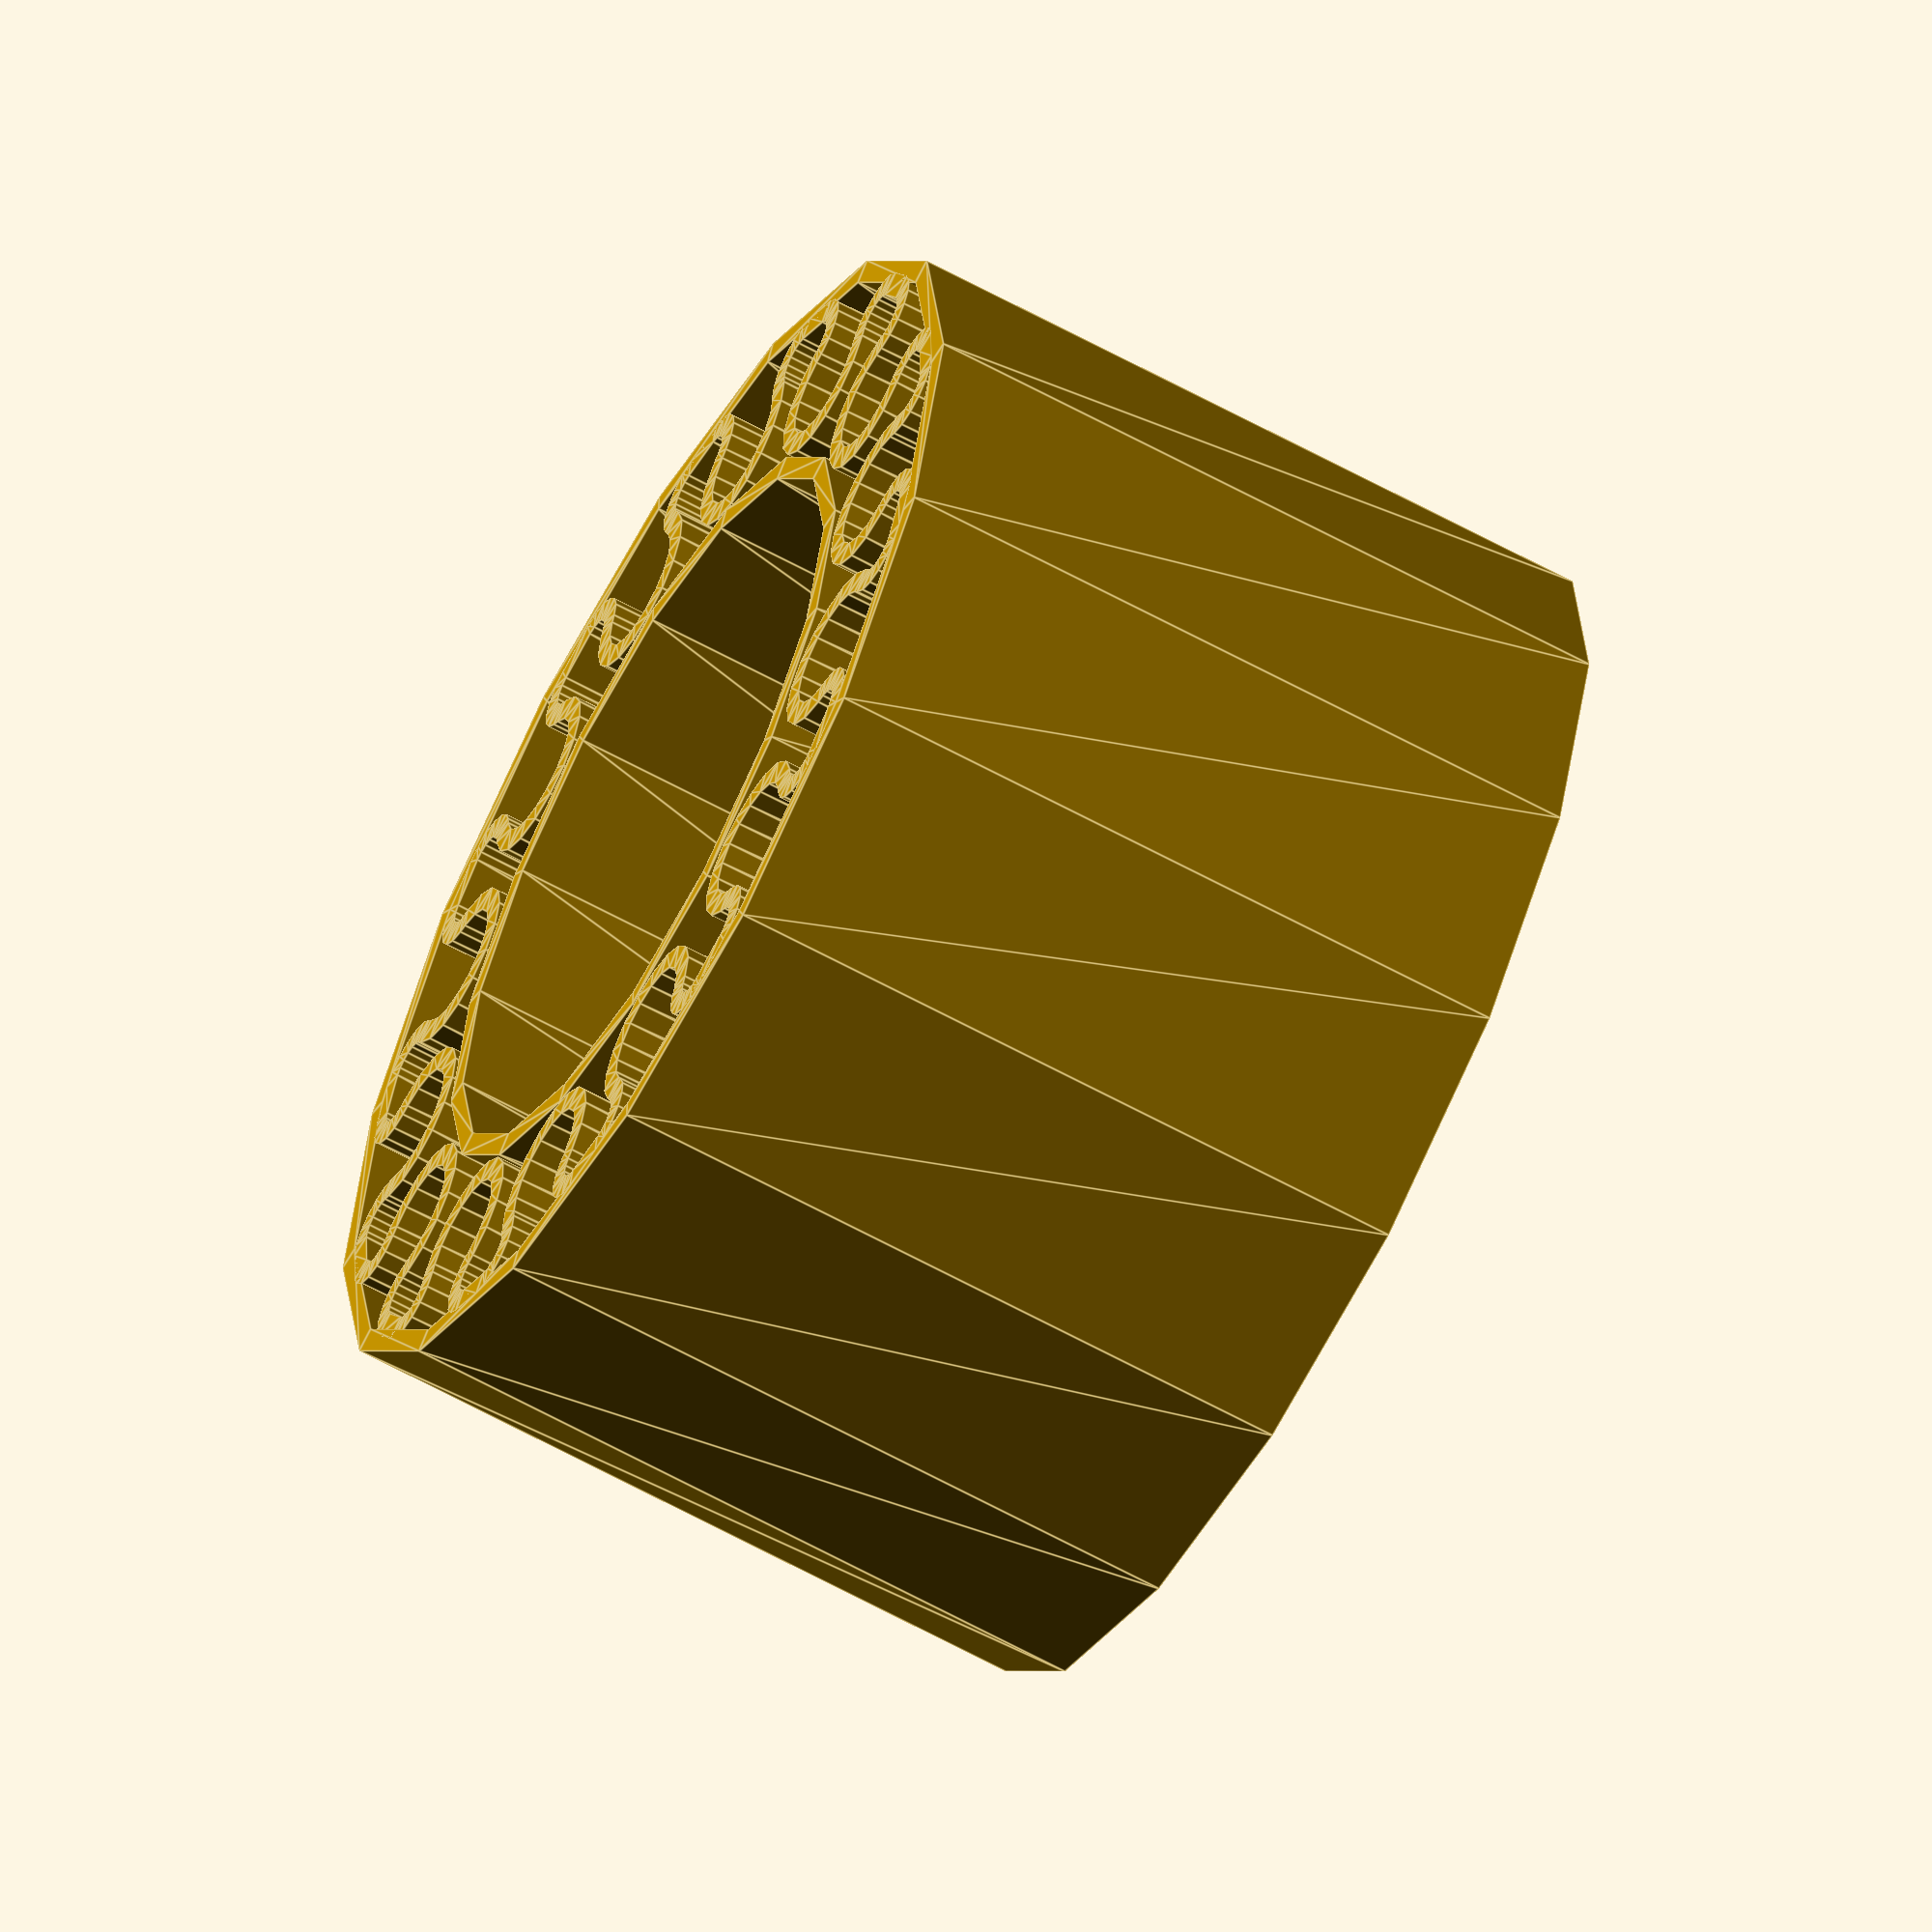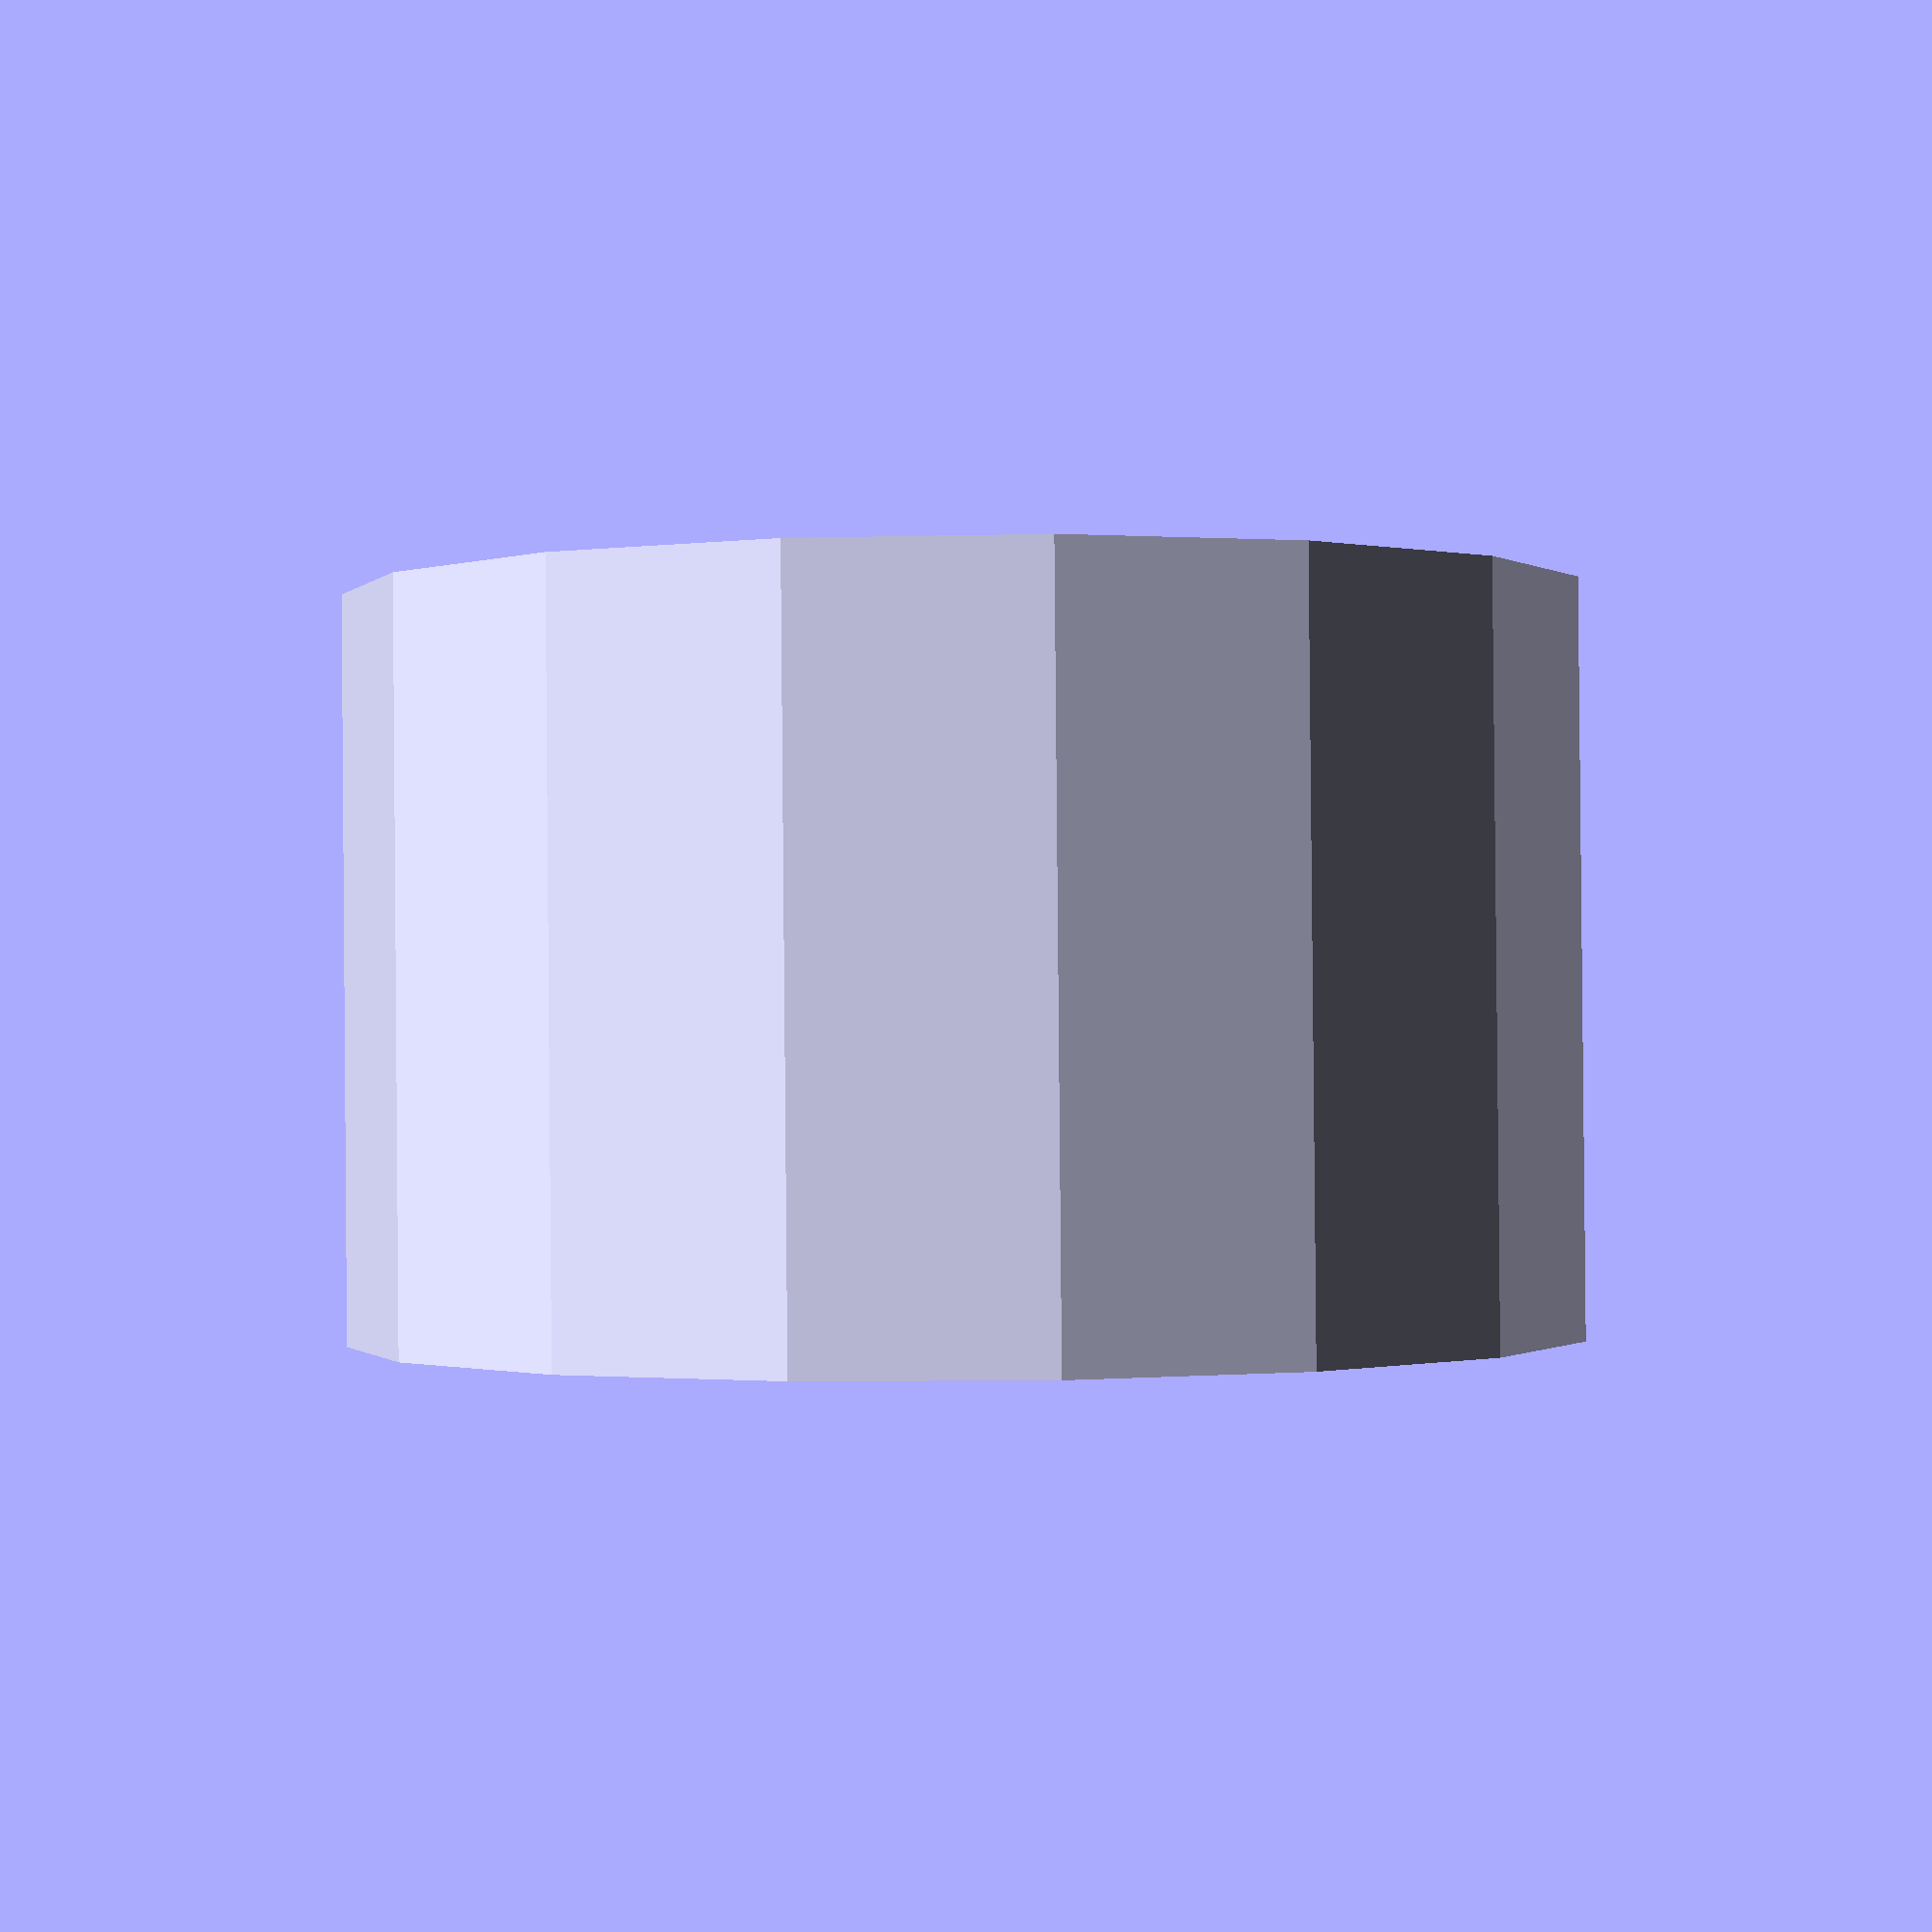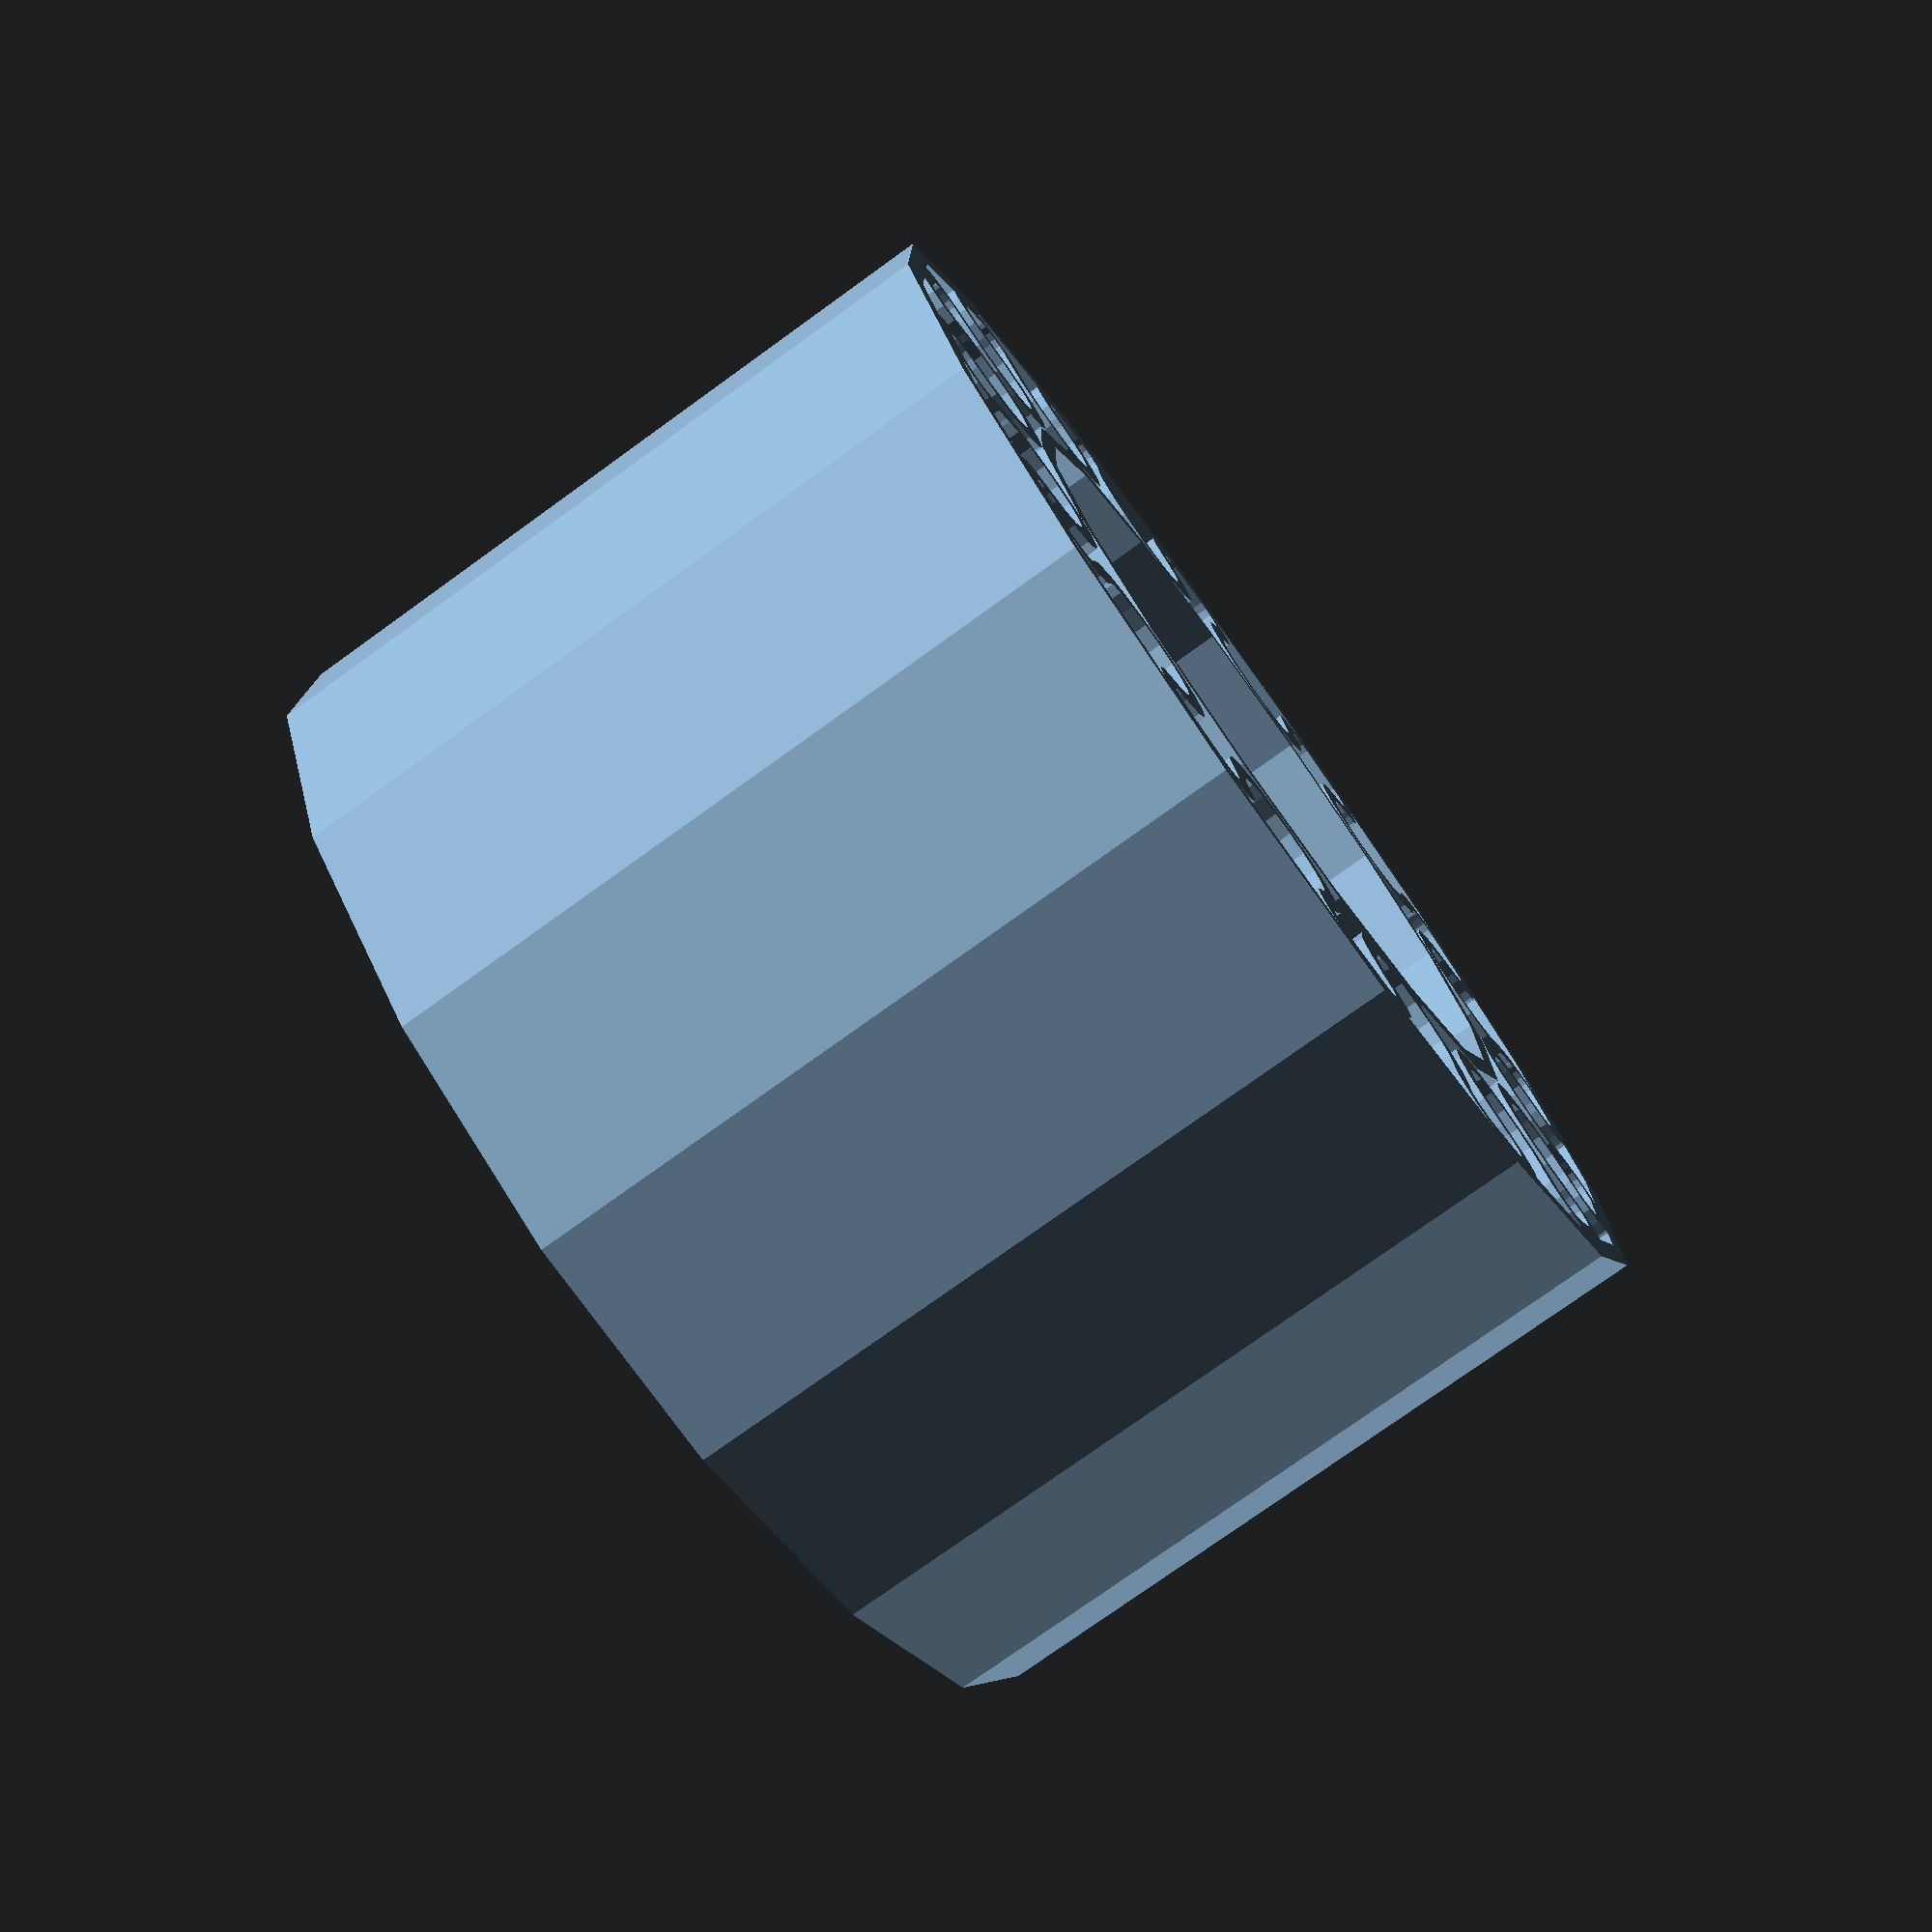
<openscad>
// Generated by Parametrix
ca_reinforced_tube_faceTopExt_0 = [ [ 25.0000, 0.0000 ],[ 23.0970, 9.5671 ],[ 17.6777, 17.6777 ],[ 9.5671, 23.0970 ],[ 0.0000, 25.0000 ],[ -9.5671, 23.0970 ],[ -17.6777, 17.6777 ],[ -23.0970, 9.5671 ],[ -25.0000, 0.0000 ],[ -23.0970, -9.5671 ],[ -17.6777, -17.6777 ],[ -9.5671, -23.0970 ],[ -0.0000, -25.0000 ],[ 9.5671, -23.0970 ],[ 17.6777, -17.6777 ],[ 23.0970, -9.5671 ],[ 25.0000, 0.0000 ] ];
cb_reinforced_tube_faceTopExt_0 = [  0, 1, 2, 3, 4, 5, 6, 7, 8, 9, 10, 11, 12, 13, 14, 15, 16 ];
ca_reinforced_tube_faceTopExt_1 = [ [ 24.0000, 0.0000 ],[ 22.1731, 9.1844 ],[ 16.9706, 16.9706 ],[ 9.1844, 22.1731 ],[ 0.0000, 24.0000 ],[ -9.1844, 22.1731 ],[ -16.9706, 16.9706 ],[ -22.1731, 9.1844 ],[ -24.0000, 0.0000 ],[ -22.1731, -9.1844 ],[ -16.9706, -16.9706 ],[ -9.1844, -22.1731 ],[ -0.0000, -24.0000 ],[ 9.1844, -22.1731 ],[ 16.9706, -16.9706 ],[ 22.1731, -9.1844 ],[ 24.0000, 0.0000 ] ];
cb_reinforced_tube_faceTopExt_1 = [  17, 18, 19, 20, 21, 22, 23, 24, 25, 26, 27, 28, 29, 30, 31, 32, 33 ];
a_reinforced_tube_faceTopExt = concat(ca_reinforced_tube_faceTopExt_0, ca_reinforced_tube_faceTopExt_1);
b_reinforced_tube_faceTopExt = [cb_reinforced_tube_faceTopExt_0, cb_reinforced_tube_faceTopExt_1];
ca_reinforced_tube_faceTopWave_0 = [ [ 23.0000, 0.0000 ],[ 22.9074, 2.0617 ],[ 22.8141, 2.3987 ],[ 22.6078, 2.6810 ],[ 22.3152, 2.8723 ],[ 21.9739, 2.9480 ],[ 21.6278, 2.8984 ],[ 21.3215, 2.7297 ],[ 21.0081, 2.4744 ],[ 19.9074, 1.8684 ],[ 18.6636, 1.6903 ],[ 17.4371, 1.9628 ],[ 16.3858, 2.6510 ],[ 15.6453, 3.6661 ],[ 15.3111, 4.8773 ],[ 15.4261, 6.1285 ],[ 15.9756, 7.2585 ],[ 16.8887, 8.1216 ],[ 18.0478, 8.6065 ],[ 19.3035, 8.6509 ],[ 19.7035, 8.5924 ],[ 20.0529, 8.6048 ],[ 20.3755, 8.7396 ],[ 20.6297, 8.9797 ],[ 20.7827, 9.2941 ],[ 20.8150, 9.6422 ],[ 20.7223, 9.9793 ],[ 19.7443, 11.7967 ],[ 19.5141, 12.0598 ],[ 19.2057, 12.2247 ],[ 18.8591, 12.2701 ],[ 18.5187, 12.1902 ],[ 18.2284, 11.9953 ],[ 18.0256, 11.7104 ],[ 17.8541, 11.3444 ],[ 17.1253, 10.3209 ],[ 16.0820, 9.6207 ],[ 14.8586, 9.3341 ],[ 13.6129, 9.4980 ],[ 12.5053, 10.0913 ],[ 11.6786, 11.0375 ],[ 11.2394, 12.2147 ],[ 11.2442, 13.4712 ],[ 11.6924, 14.6450 ],[ 12.5263, 15.5849 ],[ 13.6384, 16.1697 ],[ 14.0241, 16.2906 ],[ 14.3336, 16.4533 ],[ 14.5657, 16.7147 ],[ 14.6905, 17.0413 ],[ 14.6921, 17.3910 ],[ 14.5701, 17.7186 ],[ 14.3403, 17.9821 ],[ 12.6706, 19.1952 ],[ 12.3490, 19.3323 ],[ 11.9997, 19.3471 ],[ 11.6676, 19.2376 ],[ 11.3956, 19.0179 ],[ 11.2187, 18.7164 ],[ 11.1595, 18.3718 ],[ 11.1638, 17.9676 ],[ 10.9513, 16.7292 ],[ 10.3151, 15.6457 ],[ 9.3372, 14.8567 ],[ 8.1437, 14.4638 ],[ 6.8884, 14.5178 ],[ 5.7331, 15.0116 ],[ 4.8265, 15.8817 ],[ 4.2857, 17.0158 ],[ 4.1803, 18.2678 ],[ 4.5238, 19.4764 ],[ 5.2720, 20.4858 ],[ 5.5671, 20.7621 ],[ 5.7753, 21.0430 ],[ 5.8710, 21.3793 ],[ 5.8418, 21.7277 ],[ 5.6914, 22.0434 ],[ 5.4394, 22.2856 ],[ 5.1180, 22.4233 ],[ 3.0874, 22.7918 ],[ 2.7381, 22.7759 ],[ 2.4170, 22.6376 ],[ 2.1653, 22.3949 ],[ 2.0155, 22.0789 ],[ 1.9869, 21.7305 ],[ 2.0832, 21.3943 ],[ 2.2624, 21.0320 ],[ 2.6082, 19.8241 ],[ 2.5052, 18.5718 ],[ 1.9665, 17.4367 ],[ 1.0616, 16.5649 ],[ -0.0928, 16.0689 ],[ -1.3480, 16.0125 ],[ -2.5422, 16.4030 ],[ -3.5216, 17.1902 ],[ -4.1598, 18.2725 ],[ -4.3747, 19.5105 ],[ -4.1386, 20.7445 ],[ -3.9926, 21.1215 ],[ -3.9268, 21.4649 ],[ -3.9866, 21.8094 ],[ -4.1640, 22.1106 ],[ -4.4364, 22.3298 ],[ -4.7687, 22.4387 ],[ -5.1180, 22.4233 ],[ -7.1074, 21.8743 ],[ -7.4151, 21.7083 ],[ -7.6445, 21.4444 ],[ -7.7659, 21.1166 ],[ -7.7638, 20.7669 ],[ -7.6383, 20.4406 ],[ -7.4058, 20.1795 ],[ -7.0871, 19.9308 ],[ -6.2514, 18.9925 ],[ -5.8009, 17.8196 ],[ -5.7937, 16.5631 ],[ -6.2307, 15.3851 ],[ -7.0556, 14.4373 ],[ -8.1621, 13.8419 ],[ -9.4075, 13.6756 ],[ -10.6314, 13.9599 ],[ -11.6760, 14.6581 ],[ -12.4068, 15.6802 ],[ -12.7295, 16.8945 ],[ -12.7615, 17.2975 ],[ -12.8512, 17.6354 ],[ -13.0545, 17.9199 ],[ -13.3451, 18.1143 ],[ -13.6856, 18.1936 ],[ -14.0322, 18.1475 ],[ -14.3403, 17.9821 ],[ -15.8944, 16.6243 ],[ -16.0997, 16.3412 ],[ -16.1918, 16.0040 ],[ -16.1590, 15.6559 ],[ -16.0053, 15.3418 ],[ -15.7507, 15.1022 ],[ -15.4279, 14.9679 ],[ -15.0329, 14.8821 ],[ -13.8729, 14.3993 ],[ -12.9581, 13.5379 ],[ -12.4064, 12.4090 ],[ -12.2890, 11.1581 ],[ -12.6210, 9.9462 ],[ -13.3595, 8.9297 ],[ -14.4095, 8.2395 ],[ -15.6355, 7.9646 ],[ -16.8796, 8.1404 ],[ -17.9815, 8.7443 ],[ -18.7991, 9.6983 ],[ -19.0028, 10.0475 ],[ -19.2303, 10.3130 ],[ -19.5368, 10.4811 ],[ -19.8830, 10.5302 ],[ -20.2242, 10.4539 ],[ -20.5165, 10.2620 ],[ -20.7223, 9.9793 ],[ -21.5334, 8.0816 ],[ -21.5955, 7.7375 ],[ -21.5322, 7.3937 ],[ -21.3516, 7.0943 ],[ -21.0769, 6.8780 ],[ -20.7435, 6.7726 ],[ -20.3944, 6.7917 ],[ -20.0013, 6.8857 ],[ -18.7466, 6.9541 ],[ -17.5487, 6.5750 ],[ -16.5619, 5.7972 ],[ -15.9133, 4.7211 ],[ -15.6866, 3.4852 ],[ -15.9110, 2.2489 ],[ -16.5575, 1.1715 ],[ -17.5428, 0.3919 ],[ -18.7400, 0.0105 ],[ -19.9948, 0.0764 ],[ -21.1453, 0.5813 ],[ -21.4803, 0.8075 ],[ -21.8005, 0.9480 ],[ -22.1497, 0.9664 ],[ -22.4828, 0.8604 ],[ -22.7572, 0.6436 ],[ -22.9373, 0.3440 ],[ -23.0000, 0.0000 ],[ -22.9074, -2.0617 ],[ -22.8141, -2.3987 ],[ -22.6078, -2.6810 ],[ -22.3152, -2.8723 ],[ -21.9739, -2.9480 ],[ -21.6278, -2.8984 ],[ -21.3215, -2.7297 ],[ -21.0081, -2.4744 ],[ -19.9074, -1.8684 ],[ -18.6636, -1.6903 ],[ -17.4371, -1.9628 ],[ -16.3858, -2.6510 ],[ -15.6453, -3.6661 ],[ -15.3111, -4.8773 ],[ -15.4261, -6.1285 ],[ -15.9756, -7.2585 ],[ -16.8887, -8.1216 ],[ -18.0478, -8.6065 ],[ -19.3035, -8.6509 ],[ -19.7035, -8.5924 ],[ -20.0529, -8.6048 ],[ -20.3755, -8.7396 ],[ -20.6297, -8.9797 ],[ -20.7827, -9.2941 ],[ -20.8150, -9.6422 ],[ -20.7223, -9.9793 ],[ -19.7443, -11.7967 ],[ -19.5141, -12.0598 ],[ -19.2057, -12.2247 ],[ -18.8591, -12.2701 ],[ -18.5187, -12.1902 ],[ -18.2284, -11.9953 ],[ -18.0256, -11.7104 ],[ -17.8541, -11.3444 ],[ -17.1253, -10.3209 ],[ -16.0820, -9.6207 ],[ -14.8586, -9.3341 ],[ -13.6129, -9.4980 ],[ -12.5053, -10.0913 ],[ -11.6786, -11.0375 ],[ -11.2394, -12.2147 ],[ -11.2442, -13.4712 ],[ -11.6924, -14.6450 ],[ -12.5263, -15.5849 ],[ -13.6384, -16.1697 ],[ -14.0241, -16.2906 ],[ -14.3336, -16.4533 ],[ -14.5657, -16.7147 ],[ -14.6905, -17.0413 ],[ -14.6921, -17.3910 ],[ -14.5701, -17.7186 ],[ -14.3403, -17.9821 ],[ -12.6706, -19.1952 ],[ -12.3490, -19.3323 ],[ -11.9997, -19.3471 ],[ -11.6676, -19.2376 ],[ -11.3956, -19.0179 ],[ -11.2187, -18.7164 ],[ -11.1595, -18.3718 ],[ -11.1638, -17.9676 ],[ -10.9513, -16.7292 ],[ -10.3151, -15.6457 ],[ -9.3372, -14.8567 ],[ -8.1437, -14.4638 ],[ -6.8884, -14.5178 ],[ -5.7331, -15.0116 ],[ -4.8265, -15.8817 ],[ -4.2857, -17.0158 ],[ -4.1803, -18.2678 ],[ -4.5238, -19.4764 ],[ -5.2720, -20.4858 ],[ -5.5671, -20.7621 ],[ -5.7753, -21.0430 ],[ -5.8710, -21.3793 ],[ -5.8418, -21.7277 ],[ -5.6914, -22.0434 ],[ -5.4394, -22.2856 ],[ -5.1180, -22.4233 ],[ -3.0874, -22.7918 ],[ -2.7381, -22.7759 ],[ -2.4170, -22.6376 ],[ -2.1653, -22.3949 ],[ -2.0155, -22.0789 ],[ -1.9869, -21.7305 ],[ -2.0832, -21.3943 ],[ -2.2624, -21.0320 ],[ -2.6082, -19.8241 ],[ -2.5052, -18.5718 ],[ -1.9665, -17.4367 ],[ -1.0616, -16.5649 ],[ 0.0928, -16.0689 ],[ 1.3480, -16.0125 ],[ 2.5422, -16.4030 ],[ 3.5216, -17.1902 ],[ 4.1598, -18.2725 ],[ 4.3747, -19.5105 ],[ 4.1386, -20.7445 ],[ 3.9926, -21.1215 ],[ 3.9268, -21.4649 ],[ 3.9866, -21.8094 ],[ 4.1640, -22.1106 ],[ 4.4364, -22.3298 ],[ 4.7687, -22.4387 ],[ 5.1180, -22.4233 ],[ 7.1074, -21.8743 ],[ 7.4151, -21.7083 ],[ 7.6445, -21.4444 ],[ 7.7659, -21.1166 ],[ 7.7638, -20.7669 ],[ 7.6383, -20.4406 ],[ 7.4058, -20.1795 ],[ 7.0871, -19.9308 ],[ 6.2514, -18.9925 ],[ 5.8009, -17.8196 ],[ 5.7937, -16.5631 ],[ 6.2307, -15.3851 ],[ 7.0556, -14.4373 ],[ 8.1621, -13.8419 ],[ 9.4075, -13.6756 ],[ 10.6314, -13.9599 ],[ 11.6760, -14.6581 ],[ 12.4068, -15.6802 ],[ 12.7295, -16.8945 ],[ 12.7615, -17.2975 ],[ 12.8512, -17.6354 ],[ 13.0545, -17.9199 ],[ 13.3451, -18.1143 ],[ 13.6856, -18.1936 ],[ 14.0322, -18.1475 ],[ 14.3403, -17.9821 ],[ 15.8944, -16.6243 ],[ 16.0997, -16.3412 ],[ 16.1918, -16.0040 ],[ 16.1590, -15.6559 ],[ 16.0053, -15.3418 ],[ 15.7507, -15.1022 ],[ 15.4279, -14.9679 ],[ 15.0329, -14.8821 ],[ 13.8729, -14.3993 ],[ 12.9581, -13.5379 ],[ 12.4064, -12.4090 ],[ 12.2890, -11.1581 ],[ 12.6210, -9.9462 ],[ 13.3595, -8.9297 ],[ 14.4095, -8.2395 ],[ 15.6355, -7.9646 ],[ 16.8796, -8.1404 ],[ 17.9815, -8.7443 ],[ 18.7991, -9.6983 ],[ 19.0028, -10.0475 ],[ 19.2303, -10.3130 ],[ 19.5368, -10.4811 ],[ 19.8830, -10.5302 ],[ 20.2242, -10.4539 ],[ 20.5165, -10.2620 ],[ 20.7223, -9.9793 ],[ 21.5334, -8.0816 ],[ 21.5955, -7.7375 ],[ 21.5322, -7.3937 ],[ 21.3516, -7.0943 ],[ 21.0769, -6.8780 ],[ 20.7435, -6.7726 ],[ 20.3944, -6.7917 ],[ 20.0013, -6.8857 ],[ 18.7466, -6.9541 ],[ 17.5487, -6.5750 ],[ 16.5619, -5.7972 ],[ 15.9133, -4.7211 ],[ 15.6866, -3.4852 ],[ 15.9110, -2.2489 ],[ 16.5575, -1.1715 ],[ 17.5428, -0.3919 ],[ 18.7400, -0.0105 ],[ 19.9948, -0.0764 ],[ 21.1453, -0.5813 ],[ 21.4803, -0.8075 ],[ 21.8005, -0.9480 ],[ 22.1497, -0.9664 ],[ 22.4828, -0.8604 ],[ 22.7572, -0.6436 ],[ 22.9373, -0.3440 ],[ 23.0000, -0.0000 ] ];
cb_reinforced_tube_faceTopWave_0 = [  0, 1, 2, 3, 4, 5, 6, 7, 8, 9, 10, 11, 12, 13, 14, 15, 16, 17, 18, 19, 20, 21, 22, 23, 24, 25, 26, 27, 28, 29, 30, 31, 32, 33, 34, 35, 36, 37, 38, 39, 40, 41, 42, 43, 44, 45, 46, 47, 48, 49, 50, 51, 52, 53, 54, 55, 56, 57, 58, 59, 60, 61, 62, 63, 64, 65, 66, 67, 68, 69, 70, 71, 72, 73, 74, 75, 76, 77, 78, 79, 80, 81, 82, 83, 84, 85, 86, 87, 88, 89, 90, 91, 92, 93, 94, 95, 96, 97, 98, 99, 100, 101, 102, 103, 104, 105, 106, 107, 108, 109, 110, 111, 112, 113, 114, 115, 116, 117, 118, 119, 120, 121, 122, 123, 124, 125, 126, 127, 128, 129, 130, 131, 132, 133, 134, 135, 136, 137, 138, 139, 140, 141, 142, 143, 144, 145, 146, 147, 148, 149, 150, 151, 152, 153, 154, 155, 156, 157, 158, 159, 160, 161, 162, 163, 164, 165, 166, 167, 168, 169, 170, 171, 172, 173, 174, 175, 176, 177, 178, 179, 180, 181, 182, 183, 184, 185, 186, 187, 188, 189, 190, 191, 192, 193, 194, 195, 196, 197, 198, 199, 200, 201, 202, 203, 204, 205, 206, 207, 208, 209, 210, 211, 212, 213, 214, 215, 216, 217, 218, 219, 220, 221, 222, 223, 224, 225, 226, 227, 228, 229, 230, 231, 232, 233, 234, 235, 236, 237, 238, 239, 240, 241, 242, 243, 244, 245, 246, 247, 248, 249, 250, 251, 252, 253, 254, 255, 256, 257, 258, 259, 260, 261, 262, 263, 264, 265, 266, 267, 268, 269, 270, 271, 272, 273, 274, 275, 276, 277, 278, 279, 280, 281, 282, 283, 284, 285, 286, 287, 288, 289, 290, 291, 292, 293, 294, 295, 296, 297, 298, 299, 300, 301, 302, 303, 304, 305, 306, 307, 308, 309, 310, 311, 312, 313, 314, 315, 316, 317, 318, 319, 320, 321, 322, 323, 324, 325, 326, 327, 328, 329, 330, 331, 332, 333, 334, 335, 336, 337, 338, 339, 340, 341, 342, 343, 344, 345, 346, 347, 348, 349, 350, 351, 352, 353, 354, 355, 356, 357, 358, 359, 360, 361, 362, 363, 364 ];
ca_reinforced_tube_faceTopWave_1 = [ [ 24.0000, 0.0000 ],[ 23.9034, 2.1513 ],[ 23.7143, 2.8341 ],[ 23.2964, 3.4062 ],[ 22.7034, 3.7939 ],[ 22.0117, 3.9473 ],[ 21.3104, 3.8467 ],[ 20.6898, 3.5050 ],[ 20.3765, 3.2496 ],[ 19.5902, 2.8168 ],[ 18.7018, 2.6895 ],[ 17.8257, 2.8842 ],[ 17.0748, 3.3758 ],[ 16.5459, 4.1009 ],[ 16.3071, 4.9660 ],[ 16.3893, 5.8597 ],[ 16.7818, 6.6668 ],[ 17.4340, 7.2833 ],[ 18.2619, 7.6297 ],[ 19.1589, 7.6614 ],[ 19.5588, 7.6030 ],[ 20.2669, 7.6279 ],[ 20.9205, 7.9012 ],[ 21.4356, 8.3877 ],[ 21.7458, 9.0247 ],[ 21.8111, 9.7301 ],[ 21.6233, 10.4132 ],[ 20.6028, 12.3096 ],[ 20.1362, 12.8427 ],[ 19.5114, 13.1768 ],[ 18.8089, 13.2688 ],[ 18.1192, 13.1069 ],[ 17.5310, 12.7120 ],[ 17.1201, 12.1348 ],[ 16.9486, 11.7688 ],[ 16.4280, 11.0377 ],[ 15.6828, 10.5376 ],[ 14.8090, 10.3329 ],[ 13.9192, 10.4500 ],[ 13.1280, 10.8737 ],[ 12.5375, 11.5496 ],[ 12.2238, 12.3905 ],[ 12.2272, 13.2879 ],[ 12.5474, 14.1264 ],[ 13.1430, 14.7977 ],[ 13.9374, 15.2154 ],[ 14.3231, 15.3363 ],[ 14.9502, 15.6660 ],[ 15.4205, 16.1958 ],[ 15.6735, 16.8576 ],[ 15.6766, 17.5661 ],[ 15.4294, 18.2300 ],[ 14.9638, 18.7640 ],[ 13.2215, 20.0298 ],[ 12.5698, 20.3076 ],[ 11.8620, 20.3376 ],[ 11.1891, 20.1157 ],[ 10.6380, 19.6706 ],[ 10.2794, 19.0595 ],[ 10.1596, 18.3613 ],[ 10.1639, 17.9571 ],[ 10.0120, 17.0725 ],[ 9.5576, 16.2986 ],[ 8.8592, 15.7350 ],[ 8.0067, 15.4544 ],[ 7.1100, 15.4929 ],[ 6.2848, 15.8457 ],[ 5.6372, 16.4671 ],[ 5.2509, 17.2772 ],[ 5.1756, 18.1715 ],[ 5.4210, 19.0348 ],[ 5.9554, 19.7558 ],[ 6.2505, 20.0321 ],[ 6.6724, 20.6012 ],[ 6.8663, 21.2827 ],[ 6.8071, 21.9887 ],[ 6.5025, 22.6283 ],[ 5.9917, 23.1193 ],[ 5.3405, 23.3983 ],[ 3.2216, 23.7828 ],[ 2.5139, 23.7504 ],[ 1.8631, 23.4702 ],[ 1.3532, 22.9784 ],[ 1.0497, 22.3382 ],[ 0.9918, 21.6321 ],[ 1.1868, 20.9510 ],[ 1.3660, 20.5887 ],[ 1.6131, 19.7259 ],[ 1.5394, 18.8314 ],[ 1.1547, 18.0206 ],[ 0.5084, 17.3979 ],[ -0.3162, 17.0436 ],[ -1.2128, 17.0033 ],[ -2.0658, 17.2823 ],[ -2.7654, 17.8445 ],[ -3.2213, 18.6176 ],[ -3.3748, 19.5019 ],[ -3.2061, 20.3833 ],[ -3.0601, 20.7603 ],[ -2.9269, 21.4561 ],[ -3.0479, 22.1542 ],[ -3.4075, 22.7646 ],[ -3.9595, 23.2087 ],[ -4.6327, 23.4294 ],[ -5.3405, 23.3983 ],[ -7.4164, 22.8254 ],[ -8.0400, 22.4891 ],[ -8.5047, 21.9543 ],[ -8.7508, 21.2900 ],[ -8.7464, 20.5815 ],[ -8.4923, 19.9202 ],[ -8.0210, 19.3912 ],[ -7.7023, 19.1425 ],[ -7.1054, 18.4723 ],[ -6.7837, 17.6344 ],[ -6.7785, 16.7370 ],[ -7.0907, 15.8955 ],[ -7.6798, 15.2185 ],[ -8.4702, 14.7932 ],[ -9.3598, 14.6745 ],[ -10.2340, 14.8775 ],[ -10.9801, 15.3762 ],[ -11.5021, 16.1063 ],[ -11.7326, 16.9737 ],[ -11.7646, 17.3766 ],[ -11.9465, 18.0614 ],[ -12.3584, 18.6378 ],[ -12.9473, 19.0317 ],[ -13.6373, 19.1924 ],[ -14.3396, 19.0991 ],[ -14.9638, 18.7640 ],[ -16.5855, 17.3471 ],[ -17.0014, 16.7735 ],[ -17.1881, 16.0901 ],[ -17.1215, 15.3848 ],[ -16.8102, 14.7484 ],[ -16.2943, 14.2628 ],[ -15.6402, 13.9906 ],[ -15.2452, 13.9048 ],[ -14.4166, 13.5600 ],[ -13.7632, 12.9448 ],[ -13.3691, 12.1384 ],[ -13.2853, 11.2448 ],[ -13.5224, 10.3793 ],[ -14.0499, 9.6532 ],[ -14.7999, 9.1602 ],[ -15.6756, 8.9638 ],[ -16.5643, 9.0894 ],[ -17.3513, 9.5207 ],[ -17.9353, 10.2022 ],[ -18.1390, 10.5514 ],[ -18.6000, 11.0893 ],[ -19.2212, 11.4300 ],[ -19.9226, 11.5294 ],[ -20.6140, 11.3748 ],[ -21.2063, 10.9860 ],[ -21.6233, 10.4132 ],[ -22.4696, 8.4330 ],[ -22.5955, 7.7358 ],[ -22.4672, 7.0390 ],[ -22.1012, 6.4325 ],[ -21.5446, 5.9941 ],[ -20.8691, 5.7805 ],[ -20.1616, 5.8191 ],[ -19.7685, 5.9132 ],[ -18.8724, 5.9620 ],[ -18.0167, 5.6912 ],[ -17.3118, 5.1357 ],[ -16.8486, 4.3670 ],[ -16.6866, 3.4842 ],[ -16.8469, 2.6012 ],[ -17.3087, 1.8316 ],[ -18.0125, 1.2747 ],[ -18.8676, 1.0023 ],[ -19.7639, 1.0494 ],[ -20.5857, 1.4100 ],[ -20.9207, 1.6362 ],[ -21.5695, 1.9209 ],[ -22.2770, 1.9583 ],[ -22.9521, 1.7435 ],[ -23.5079, 1.3042 ],[ -23.8729, 0.6970 ],[ -24.0000, 0.0000 ],[ -23.9034, -2.1513 ],[ -23.7143, -2.8341 ],[ -23.2964, -3.4062 ],[ -22.7034, -3.7939 ],[ -22.0117, -3.9473 ],[ -21.3104, -3.8467 ],[ -20.6898, -3.5050 ],[ -20.3765, -3.2496 ],[ -19.5902, -2.8168 ],[ -18.7018, -2.6895 ],[ -17.8257, -2.8842 ],[ -17.0748, -3.3758 ],[ -16.5459, -4.1009 ],[ -16.3071, -4.9660 ],[ -16.3893, -5.8597 ],[ -16.7818, -6.6668 ],[ -17.4340, -7.2833 ],[ -18.2619, -7.6297 ],[ -19.1589, -7.6614 ],[ -19.5588, -7.6030 ],[ -20.2669, -7.6279 ],[ -20.9205, -7.9012 ],[ -21.4356, -8.3877 ],[ -21.7458, -9.0247 ],[ -21.8111, -9.7301 ],[ -21.6233, -10.4132 ],[ -20.6028, -12.3096 ],[ -20.1362, -12.8427 ],[ -19.5114, -13.1768 ],[ -18.8089, -13.2688 ],[ -18.1192, -13.1069 ],[ -17.5310, -12.7120 ],[ -17.1201, -12.1348 ],[ -16.9486, -11.7688 ],[ -16.4280, -11.0377 ],[ -15.6828, -10.5376 ],[ -14.8090, -10.3329 ],[ -13.9192, -10.4500 ],[ -13.1280, -10.8737 ],[ -12.5375, -11.5496 ],[ -12.2238, -12.3905 ],[ -12.2272, -13.2879 ],[ -12.5474, -14.1264 ],[ -13.1430, -14.7977 ],[ -13.9374, -15.2154 ],[ -14.3231, -15.3363 ],[ -14.9502, -15.6660 ],[ -15.4205, -16.1958 ],[ -15.6735, -16.8576 ],[ -15.6766, -17.5661 ],[ -15.4294, -18.2300 ],[ -14.9638, -18.7640 ],[ -13.2215, -20.0298 ],[ -12.5698, -20.3076 ],[ -11.8620, -20.3376 ],[ -11.1891, -20.1157 ],[ -10.6380, -19.6706 ],[ -10.2794, -19.0595 ],[ -10.1596, -18.3613 ],[ -10.1639, -17.9571 ],[ -10.0120, -17.0725 ],[ -9.5576, -16.2986 ],[ -8.8592, -15.7350 ],[ -8.0067, -15.4544 ],[ -7.1100, -15.4929 ],[ -6.2848, -15.8457 ],[ -5.6372, -16.4671 ],[ -5.2509, -17.2772 ],[ -5.1756, -18.1715 ],[ -5.4210, -19.0348 ],[ -5.9554, -19.7558 ],[ -6.2505, -20.0321 ],[ -6.6724, -20.6012 ],[ -6.8663, -21.2827 ],[ -6.8071, -21.9887 ],[ -6.5025, -22.6283 ],[ -5.9917, -23.1193 ],[ -5.3405, -23.3983 ],[ -3.2216, -23.7828 ],[ -2.5139, -23.7504 ],[ -1.8631, -23.4702 ],[ -1.3532, -22.9784 ],[ -1.0497, -22.3382 ],[ -0.9918, -21.6321 ],[ -1.1868, -20.9510 ],[ -1.3660, -20.5887 ],[ -1.6131, -19.7259 ],[ -1.5394, -18.8314 ],[ -1.1547, -18.0206 ],[ -0.5084, -17.3979 ],[ 0.3162, -17.0436 ],[ 1.2128, -17.0033 ],[ 2.0658, -17.2823 ],[ 2.7654, -17.8445 ],[ 3.2213, -18.6176 ],[ 3.3748, -19.5019 ],[ 3.2061, -20.3833 ],[ 3.0601, -20.7603 ],[ 2.9269, -21.4561 ],[ 3.0479, -22.1542 ],[ 3.4075, -22.7646 ],[ 3.9595, -23.2087 ],[ 4.6327, -23.4294 ],[ 5.3405, -23.3983 ],[ 7.4164, -22.8254 ],[ 8.0400, -22.4891 ],[ 8.5047, -21.9543 ],[ 8.7508, -21.2900 ],[ 8.7464, -20.5815 ],[ 8.4923, -19.9202 ],[ 8.0210, -19.3912 ],[ 7.7023, -19.1425 ],[ 7.1054, -18.4723 ],[ 6.7837, -17.6344 ],[ 6.7785, -16.7370 ],[ 7.0907, -15.8955 ],[ 7.6798, -15.2185 ],[ 8.4702, -14.7932 ],[ 9.3598, -14.6745 ],[ 10.2340, -14.8775 ],[ 10.9801, -15.3762 ],[ 11.5021, -16.1063 ],[ 11.7326, -16.9737 ],[ 11.7646, -17.3766 ],[ 11.9465, -18.0614 ],[ 12.3584, -18.6378 ],[ 12.9473, -19.0317 ],[ 13.6373, -19.1924 ],[ 14.3396, -19.0991 ],[ 14.9638, -18.7640 ],[ 16.5855, -17.3471 ],[ 17.0014, -16.7735 ],[ 17.1881, -16.0901 ],[ 17.1215, -15.3848 ],[ 16.8102, -14.7484 ],[ 16.2943, -14.2628 ],[ 15.6402, -13.9906 ],[ 15.2452, -13.9048 ],[ 14.4166, -13.5600 ],[ 13.7632, -12.9448 ],[ 13.3691, -12.1384 ],[ 13.2853, -11.2448 ],[ 13.5224, -10.3793 ],[ 14.0499, -9.6532 ],[ 14.7999, -9.1602 ],[ 15.6756, -8.9638 ],[ 16.5643, -9.0894 ],[ 17.3513, -9.5207 ],[ 17.9353, -10.2022 ],[ 18.1390, -10.5514 ],[ 18.6000, -11.0893 ],[ 19.2212, -11.4300 ],[ 19.9226, -11.5294 ],[ 20.6140, -11.3748 ],[ 21.2063, -10.9860 ],[ 21.6233, -10.4132 ],[ 22.4696, -8.4330 ],[ 22.5955, -7.7358 ],[ 22.4672, -7.0390 ],[ 22.1012, -6.4325 ],[ 21.5446, -5.9941 ],[ 20.8691, -5.7805 ],[ 20.1616, -5.8191 ],[ 19.7685, -5.9132 ],[ 18.8724, -5.9620 ],[ 18.0167, -5.6912 ],[ 17.3118, -5.1357 ],[ 16.8486, -4.3670 ],[ 16.6866, -3.4842 ],[ 16.8469, -2.6012 ],[ 17.3087, -1.8316 ],[ 18.0125, -1.2747 ],[ 18.8676, -1.0023 ],[ 19.7639, -1.0494 ],[ 20.5857, -1.4100 ],[ 20.9207, -1.6362 ],[ 21.5695, -1.9209 ],[ 22.2770, -1.9583 ],[ 22.9521, -1.7435 ],[ 23.5079, -1.3042 ],[ 23.8729, -0.6970 ],[ 24.0000, -0.0000 ] ];
cb_reinforced_tube_faceTopWave_1 = [  365, 366, 367, 368, 369, 370, 371, 372, 373, 374, 375, 376, 377, 378, 379, 380, 381, 382, 383, 384, 385, 386, 387, 388, 389, 390, 391, 392, 393, 394, 395, 396, 397, 398, 399, 400, 401, 402, 403, 404, 405, 406, 407, 408, 409, 410, 411, 412, 413, 414, 415, 416, 417, 418, 419, 420, 421, 422, 423, 424, 425, 426, 427, 428, 429, 430, 431, 432, 433, 434, 435, 436, 437, 438, 439, 440, 441, 442, 443, 444, 445, 446, 447, 448, 449, 450, 451, 452, 453, 454, 455, 456, 457, 458, 459, 460, 461, 462, 463, 464, 465, 466, 467, 468, 469, 470, 471, 472, 473, 474, 475, 476, 477, 478, 479, 480, 481, 482, 483, 484, 485, 486, 487, 488, 489, 490, 491, 492, 493, 494, 495, 496, 497, 498, 499, 500, 501, 502, 503, 504, 505, 506, 507, 508, 509, 510, 511, 512, 513, 514, 515, 516, 517, 518, 519, 520, 521, 522, 523, 524, 525, 526, 527, 528, 529, 530, 531, 532, 533, 534, 535, 536, 537, 538, 539, 540, 541, 542, 543, 544, 545, 546, 547, 548, 549, 550, 551, 552, 553, 554, 555, 556, 557, 558, 559, 560, 561, 562, 563, 564, 565, 566, 567, 568, 569, 570, 571, 572, 573, 574, 575, 576, 577, 578, 579, 580, 581, 582, 583, 584, 585, 586, 587, 588, 589, 590, 591, 592, 593, 594, 595, 596, 597, 598, 599, 600, 601, 602, 603, 604, 605, 606, 607, 608, 609, 610, 611, 612, 613, 614, 615, 616, 617, 618, 619, 620, 621, 622, 623, 624, 625, 626, 627, 628, 629, 630, 631, 632, 633, 634, 635, 636, 637, 638, 639, 640, 641, 642, 643, 644, 645, 646, 647, 648, 649, 650, 651, 652, 653, 654, 655, 656, 657, 658, 659, 660, 661, 662, 663, 664, 665, 666, 667, 668, 669, 670, 671, 672, 673, 674, 675, 676, 677, 678, 679, 680, 681, 682, 683, 684, 685, 686, 687, 688, 689, 690, 691, 692, 693, 694, 695, 696, 697, 698, 699, 700, 701, 702, 703, 704, 705, 706, 707, 708, 709, 710, 711, 712, 713, 714, 715, 716, 717, 718, 719, 720, 721, 722, 723, 724, 725, 726, 727, 728, 729 ];
a_reinforced_tube_faceTopWave = concat(ca_reinforced_tube_faceTopWave_0, ca_reinforced_tube_faceTopWave_1);
b_reinforced_tube_faceTopWave = [cb_reinforced_tube_faceTopWave_0, cb_reinforced_tube_faceTopWave_1];
ca_reinforced_tube_faceTopInt_0 = [ [ 16.0000, 0.0000 ],[ 14.7821, 6.1229 ],[ 11.3137, 11.3137 ],[ 6.1229, 14.7821 ],[ 0.0000, 16.0000 ],[ -6.1229, 14.7821 ],[ -11.3137, 11.3137 ],[ -14.7821, 6.1229 ],[ -16.0000, 0.0000 ],[ -14.7821, -6.1229 ],[ -11.3137, -11.3137 ],[ -6.1229, -14.7821 ],[ -0.0000, -16.0000 ],[ 6.1229, -14.7821 ],[ 11.3137, -11.3137 ],[ 14.7821, -6.1229 ],[ 16.0000, 0.0000 ] ];
cb_reinforced_tube_faceTopInt_0 = [  0, 1, 2, 3, 4, 5, 6, 7, 8, 9, 10, 11, 12, 13, 14, 15, 16 ];
ca_reinforced_tube_faceTopInt_1 = [ [ 15.0000, 0.0000 ],[ 13.8582, 5.7403 ],[ 10.6066, 10.6066 ],[ 5.7403, 13.8582 ],[ 0.0000, 15.0000 ],[ -5.7403, 13.8582 ],[ -10.6066, 10.6066 ],[ -13.8582, 5.7403 ],[ -15.0000, 0.0000 ],[ -13.8582, -5.7403 ],[ -10.6066, -10.6066 ],[ -5.7403, -13.8582 ],[ -0.0000, -15.0000 ],[ 5.7403, -13.8582 ],[ 10.6066, -10.6066 ],[ 13.8582, -5.7403 ],[ 15.0000, 0.0000 ] ];
cb_reinforced_tube_faceTopInt_1 = [  17, 18, 19, 20, 21, 22, 23, 24, 25, 26, 27, 28, 29, 30, 31, 32, 33 ];
a_reinforced_tube_faceTopInt = concat(ca_reinforced_tube_faceTopInt_0, ca_reinforced_tube_faceTopInt_1);
b_reinforced_tube_faceTopInt = [cb_reinforced_tube_faceTopInt_0, cb_reinforced_tube_faceTopInt_1];
ca_reinforced_tube_faceSide_0 = [ [ -25.0000, 0.0000 ],[ -24.0000, 0.0000 ],[ -24.0000, 30.0000 ],[ -25.0000, 30.0000 ],[ -25.0000, 0.0000 ] ];
cb_reinforced_tube_faceSide_0 = [  0, 1, 2, 3, 4 ];
ca_reinforced_tube_faceSide_1 = [ [ 24.0000, 0.0000 ],[ 25.0000, 0.0000 ],[ 25.0000, 30.0000 ],[ 24.0000, 30.0000 ],[ 24.0000, 0.0000 ] ];
cb_reinforced_tube_faceSide_1 = [  5, 6, 7, 8, 9 ];
ca_reinforced_tube_faceSide_2 = [ [ -16.0000, 0.0000 ],[ -15.0000, 0.0000 ],[ -15.0000, 30.0000 ],[ -16.0000, 30.0000 ],[ -16.0000, 0.0000 ] ];
cb_reinforced_tube_faceSide_2 = [  10, 11, 12, 13, 14 ];
ca_reinforced_tube_faceSide_3 = [ [ 15.0000, 0.0000 ],[ 16.0000, 0.0000 ],[ 16.0000, 30.0000 ],[ 15.0000, 30.0000 ],[ 15.0000, 0.0000 ] ];
cb_reinforced_tube_faceSide_3 = [  15, 16, 17, 18, 19 ];
a_reinforced_tube_faceSide = concat(ca_reinforced_tube_faceSide_0, ca_reinforced_tube_faceSide_1, ca_reinforced_tube_faceSide_2, ca_reinforced_tube_faceSide_3);
b_reinforced_tube_faceSide = [cb_reinforced_tube_faceSide_0, cb_reinforced_tube_faceSide_1, cb_reinforced_tube_faceSide_2, cb_reinforced_tube_faceSide_3];

module subpax_reinforced_tube_topExt () {
	translate( [ 0, 0, 0 ])
		rotate( [ 0, 0, 0 ])
			   linear_extrude(height = 30) polygon(a_reinforced_tube_faceTopExt, b_reinforced_tube_faceTopExt);
}

module subpax_reinforced_tube_topWave () {
	translate( [ 0, 0, 0 ])
		rotate( [ 0, 0, 0 ])
			   linear_extrude(height = 30) polygon(a_reinforced_tube_faceTopWave, b_reinforced_tube_faceTopWave);
}

module subpax_reinforced_tube_topInt () {
	translate( [ 0, 0, 0 ])
		rotate( [ 0, 0, 0 ])
			   linear_extrude(height = 30) polygon(a_reinforced_tube_faceTopInt, b_reinforced_tube_faceTopInt);
}

module pax_reinforced_tube () {
	union () {
		subpax_reinforced_tube_topExt();
subpax_reinforced_tube_topWave();
subpax_reinforced_tube_topInt();
	}
}

pax_reinforced_tube();

</openscad>
<views>
elev=62.6 azim=311.9 roll=240.8 proj=o view=edges
elev=90.7 azim=150.0 roll=0.5 proj=p view=solid
elev=76.3 azim=57.1 roll=305.8 proj=p view=solid
</views>
